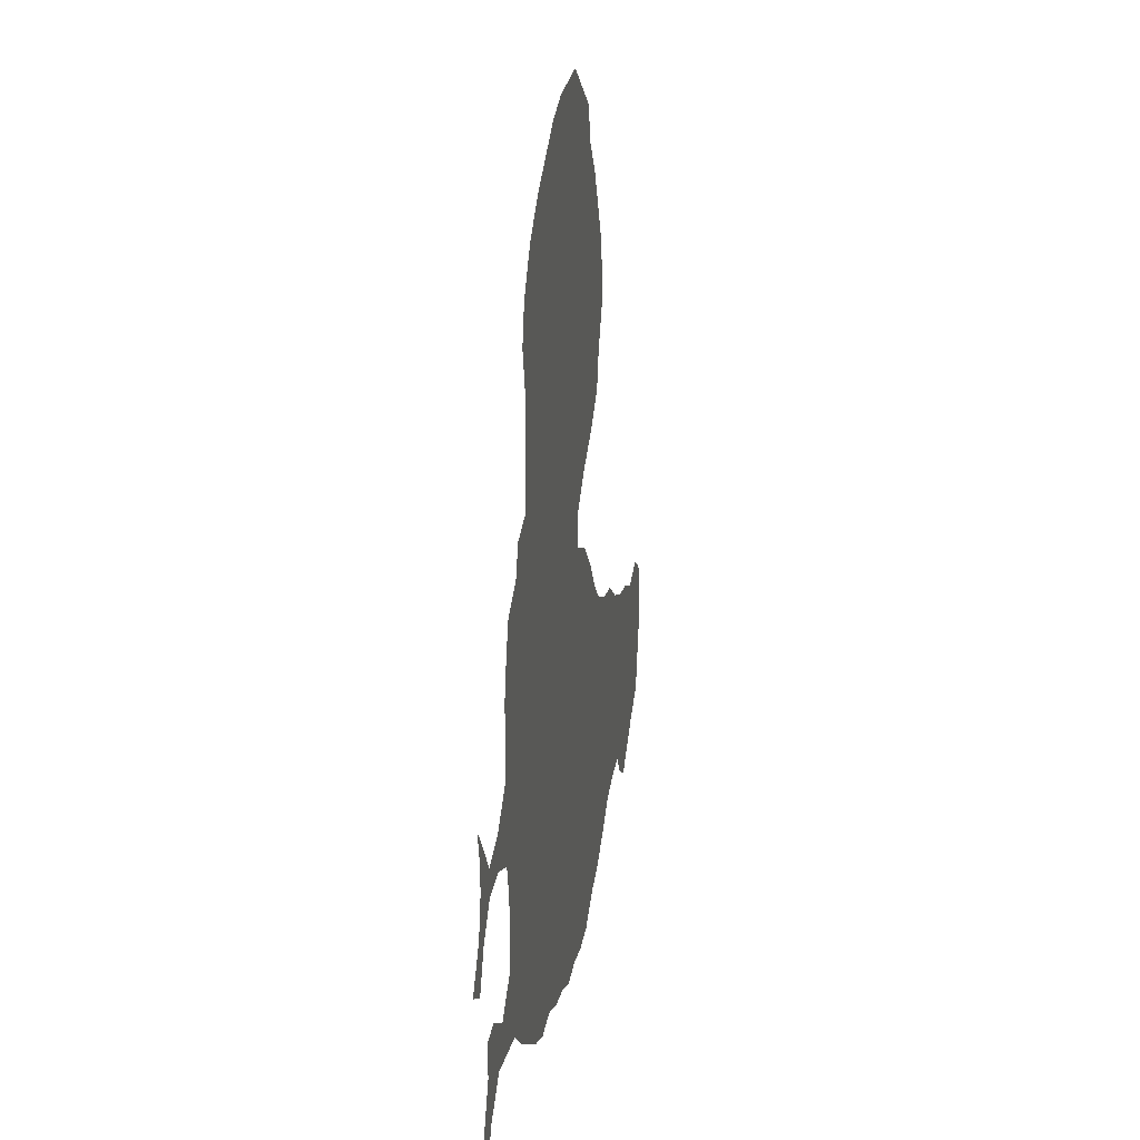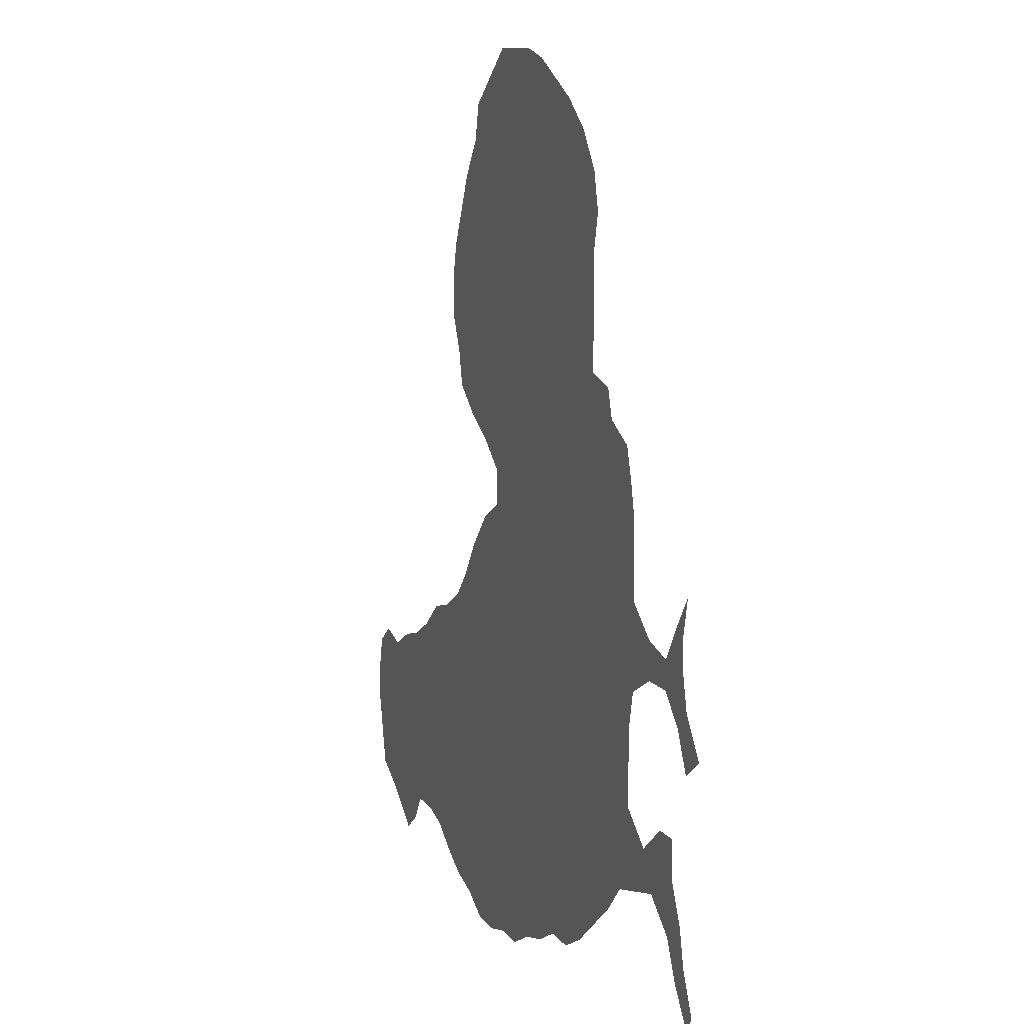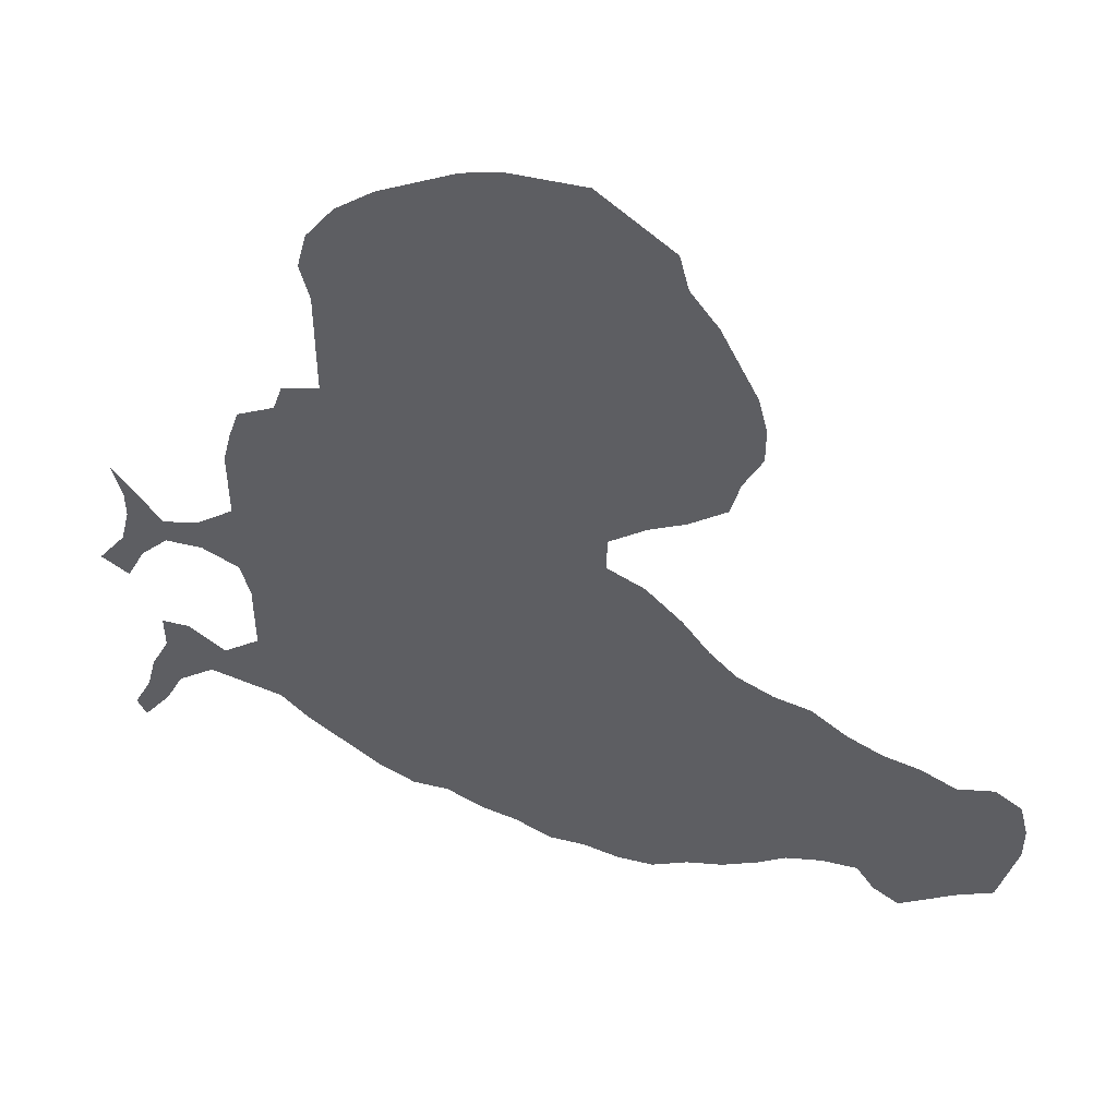
<metadata>
{"format":"obj","ext":"obj","renderer":"f3d","projection":"perspective","resolution":1024,"background":"white","views":[{"elev":27.4,"azim":-80.7,"up":"+Y"},{"elev":10.0,"azim":-109.7,"up":"+Y"},{"elev":49.3,"azim":15.0,"up":"+Y"}]}
</metadata>
<code>
v 0.03922 0.451 0
v 0.02941 0.4902 0
v 0.0534 0.4585 0
v 0.07843 0.4216 0
v 0.1177 0.4314 0
v 0.1569 0.4608 0
v 0.1569 0.4993 0
v 0.1569 0.5392 0
v 0.1657 0.5749 0
v 0.1765 0.6078 0
v 0.2157 0.6274 0
v 0.2255 0.6569 0
v 0.2647 0.6667 0
v 0.2647 0.7067 0
v 0.2647 0.7458 0
v 0.2647 0.7843 0
v 0.2549 0.8235 0
v 0.2647 0.8628 0
v 0.2941 0.902 0
v 0.3333 0.9314 0
v 0.3733 0.9513 0
v 0.4118 0.9706 0
v 0.451 0.9804 0
v 0.4909 0.9804 0
v 0.5294 0.9804 0
v 0.5653 0.9534 0
v 0.6078 0.9216 0
v 0.6177 0.8823 0
v 0.6471 0.8431 0
v 0.665 0.8072 0
v 0.6863 0.7647 0
v 0.6961 0.7255 0
v 0.6961 0.6863 0
v 0.6765 0.6471 0
v 0.6667 0.6078 0
v 0.6274 0.5784 0
v 0.5882 0.5588 0
v 0.549 0.5294 0
v 0.549 0.4902 0
v 0.5882 0.4706 0
v 0.6274 0.4314 0
v 0.6569 0.3922 0
v 0.6863 0.3628 0
v 0.7255 0.3431 0
v 0.7647 0.3333 0
v 0.8039 0.3039 0
v 0.8431 0.2843 0
v 0.8823 0.2745 0
v 0.9216 0.2549 0
v 0.9608 0.2647 0
v 0.9902 0.2451 0
v 1 0.2059 0
v 1 0.1667 0
v 0.99 0.1267 0
v 0.9804 0.08823 0
v 0.9412 0.06863 0
v 0.9112 0.04867 0
v 0.8823 0.02941 0
v 0.8529 0.04902 0
v 0.8333 0.07843 0
v 0.7941 0.07843 0
v 0.7549 0.06863 0
v 0.7255 0.04902 0
v 0.6863 0.02941 0
v 0.6471 0.01961 0
v 0.6078 0 0
v 0.5686 0 0
v 0.5294 0.009804 0
v 0.4902 0.009804 0
v 0.451 0.02941 0
v 0.4118 0.03922 0
v 0.3725 0.05882 0
v 0.3333 0.05882 0
v 0.2941 0.07843 0
v 0.2542 0.1084 0
v 0.2157 0.1373 0
v 0.1863 0.1667 0
v 0.1478 0.1763 0
v 0.1078 0.1863 0
v 0.06863 0.1569 0
v 0.04902 0.1177 0
v 0.01961 0.07843 0
v 0.009804 0.09804 0
v 0.02941 0.1373 0
v 0.03922 0.1765 0
v 0.05882 0.2157 0
v 0.05882 0.2549 0
v 0.08823 0.2549 0
v 0.1275 0.2255 0
v 0.1667 0.2549 0
v 0.1667 0.2948 0
v 0.1667 0.3333 0
v 0.1569 0.3725 0
v 0.1177 0.3922 0
v 0.07843 0.3922 0
v 0.04902 0.3628 0
v 0.02941 0.3235 0
v 0 0.3431 0
v 0.02941 0.3824 0
v 0.03922 0.4216 0
v 0.3984 0.6025 0
v 0.5213 0.9228 0
v 0.5228 0.9548 0
v 0.2571 0.6373 0
v 0.3814 0.5627 0
v 0.03147 0.1152 0
v 0.4703 0.7871 0
v 0.4543 0.8247 0
v 0.04487 0.4575 0
v 0.1976 0.5905 0
v 0.4789 0.9081 0
v 0.3092 0.8637 0
v 0.4908 0.2416 0
v 0.5847 0.426 0
v 0.4635 0.2728 0
v 0.5234 0.2159 0
v 0.6362 0.6261 0
v 0.6563 0.7044 0
v 0.7241 0.2081 0
v 0.7528 0.3026 0
v 0.9587 0.2261 0
v 0.9664 0.1881 0
v 0.8782 0.07664 0
v 0.9129 0.1059 0
v 0.03059 0.3589 0
v 0.3199 0.09688 0
v 0.2744 0.1768 0
v 0.3457 0.3917 0
v 0.2726 0.3719 0
v 0.6892 0.1862 0
v 0.6462 0.1791 0
v 0.5913 0.03212 0
v 0.6015 0.1932 0
v 0.07159 0.1873 0
v 0.09252 0.219 0
v 0.1862 0.2056 0
v 0.43 0.6368 0
v 0.6128 0.686 0
v 0.8362 0.194 0
v 0.8013 0.2082 0
v 0.3462 0.4365 0
v 0.3476 0.4829 0
v 0.1552 0.4156 0
v 0.2012 0.5569 0
v 0.1054 0.4098 0
v 0.05542 0.4289 0
v 0.4927 0.03719 0
v 0.5614 0.1945 0
v 0.4318 0.08084 0
v 0.1428 0.211 0
v 0.8686 0.1707 0
v 0.05788 0.3976 0
v 0.04929 0.1517 0
v 0.3182 0.7942 0
v 0.3139 0.5999 0
v 0.3555 0.7647 0
v 0.38 0.8447 0
v 0.2917 0.8257 0
v 0.3635 0.8062 0
v 0.5414 0.3694 0
v 0.5036 0.3872 0
v 0.4582 0.05877 0
v 0.7501 0.2657 0
v 0.7195 0.2784 0
v 0.8945 0.1933 0
v 0.4337 0.433 0
v 0.4096 0.3335 0
v 0.5033 0.3519 0
v 0.6504 0.2591 0
v 0.4372 0.1746 0
v 0.5479 0.9073 0
v 0.6444 0.7439 0
v 0.508 0.5985 0
v 0.4904 0.9425 0
v 0.4442 0.7161 0
v 0.8401 0.2404 0
v 0.806 0.254 0
v 0.2512 0.444 0
v 0.2682 0.5242 0
v 0.2256 0.1749 0
v 0.441 0.4836 0
v 0.6111 0.2845 0
v 0.568 0.303 0
v 0.3099 0.7567 0
v 0.4871 0.5666 0
v 0.3407 0.632 0
v 0.4671 0.5271 0
v 0.5361 0.8375 0
v 0.7215 0.1655 0
v 0.5735 0.8086 0
v 0.4655 0.8692 0
v 0.3951 0.8849 0
v 0.4504 0.943 0
v 0.4368 0.8991 0
v 0.5745 0.3461 0
v 0.743 0.1318 0
v 0.8668 0.1207 0
v 0.9488 0.1504 0
v 0.3154 0.3005 0
v 0.2905 0.1278 0
v 0.2086 0.2369 0
v 0.2426 0.3359 0
v 0.3631 0.2355 0
v 0.6746 0.1082 0
v 0.5842 0.111 0
v 0.6295 0.09643 0
v 0.5955 0.615 0
v 0.352 0.6732 0
v 0.5216 0.6652 0
v 0.5423 0.7358 0
v 0.8202 0.1183 0
v 0.7819 0.1284 0
v 0.2597 0.4047 0
v 0.2915 0.5624 0
v 0.2543 0.4854 0
v 0.5471 0.1192 0
v 0.5105 0.1059 0
v 0.4832 0.1323 0
v 0.5341 0.3317 0
v 0.8683 0.2201 0
v 0.3582 0.5981 0
v 0.7075 0.1289 0
v 0.4857 0.3154 0
v 0.3664 0.9103 0
v 0.3683 0.1253 0
v 0.4443 0.2262 0
v 0.4751 0.4516 0
v 0.7317 0.2443 0
v 0.5103 0.4264 0
v 0.6817 0.2879 0
v 0.5506 0.5638 0
v 0.3008 0.7228 0
v 0.4946 0.4934 0
v 0.6459 0.306 0
v 0.501 0.1735 0
v 0.6479 0.3476 0
v 0.5142 0.5313 0
v 0.2373 0.2103 0
v 0.2458 0.5574 0
v 0.5589 0.04039 0
v 0.4344 0.5991 0
v 0.7667 0.2268 0
v 0.5123 0.8804 0
v 0.6962 0.2487 0
v 0.4099 0.1948 0
v 0.5783 0.3857 0
v 0.5264 0.2988 0
v 0.5367 0.2612 0
v 0.5777 0.2658 0
v 0.3354 0.3443 0
v 0.3098 0.3723 0
v 0.4269 0.2639 0
v 0.3917 0.2811 0
v 0.6476 0.1359 0
v 0.3988 0.6659 0
v 0.4757 0.6515 0
v 0.4709 0.61 0
v 0.5081 0.7659 0
v 0.4944 0.7271 0
v 0.1927 0.3949 0
v 0.4237 0.8565 0
v 0.3356 0.8336 0
v 0.3193 0.5256 0
v 0.2672 0.6024 0
v 0.2996 0.4945 0
v 0.2053 0.4758 0
v 0.581 0.8981 0
v 0.5699 0.1547 0
v 0.6084 0.2416 0
v 0.716 0.09079 0
v 0.6045 0.6514 0
v 0.2124 0.5187 0
v 0.3922 0.7821 0
v 0.4086 0.8174 0
v 0.3804 0.6358 0
v 0.4771 0.2021 0
v 0.6486 0.6671 0
v 0.3885 0.4106 0
v 0.3306 0.8957 0
v 0.4239 0.3831 0
v 0.4592 0.355 0
v 0.6746 0.2185 0
v 0.6365 0.219 0
v 0.9285 0.1986 0
v 0.3956 0.702 0
v 0.4028 0.7438 0
v 0.3933 0.4564 0
v 0.1975 0.4362 0
v 0.3949 0.4953 0
v 0.4189 0.53 0
v 0.9049 0.1531 0
v 0.4992 0.8097 0
v 0.6182 0.8135 0
v 0.5826 0.85 0
v 0.5448 0.4075 0
v 0.6141 0.3659 0
v 0.2498 0.2552 0
v 0.3021 0.2499 0
v 0.2009 0.322 0
v 0.1993 0.3563 0
v 0.6437 0.7796 0
v 0.8394 0.1522 0
v 0.2232 0.2951 0
v 0.3515 0.1622 0
v 0.3222 0.202 0
v 0.3636 0.3153 0
v 0.6118 0.1455 0
v 0.5894 0.07095 0
v 0.3082 0.6875 0
v 0.5489 0.6036 0
v 0.5677 0.6752 0
v 0.5595 0.6402 0
v 0.5907 0.7428 0
v 0.5754 0.7092 0
v 0.6041 0.7761 0
v 0.4838 0.6901 0
v 0.3005 0.4144 0
v 0.3007 0.4577 0
v 0.4937 0.8447 0
v 0.3377 0.562 0
v 0.5002 0.07198 0
v 0.5462 0.08114 0
v 0.626 0.04999 0
v 0.4507 0.5665 0
v 0.7126 0.3096 0
v 0.5239 0.1438 0
v 0.4676 0.09418 0
v 0.7636 0.1745 0
v 0.7774 0.2702 0
v 0.9527 0.1096 0
v 0.2832 0.2756 0
v 0.2773 0.2177 0
v 0.2657 0.3012 0
v 0.3718 0.1945 0
v 0.672 0.06523 0
v 0.4063 0.9274 0
v 0.3535 0.8709 0
v 0.5828 0.5856 0
v 0.758 0.09992 0
v 0.8049 0.1633 0
v 0.2325 0.3764 0
v 0.3023 0.6435 0
v 0.5217 0.5715 0
v 0.4369 0.1265 0
v 0.8989 0.2308 0
v 0.6808 0.152 0
v 0.4665 0.405 0
v 0.6093 0.325 0
v 0.2285 0.5882 0
v 0.5349 0.7981 0
v 0.253 0.1455 0
v 0.6173 0.7173 0
v 0.6818 0.3278 0
v 0.2901 0.3354 0
v 0.4005 0.2324 0
v 0.4393 0.3065 0
v 0.5139 0.6298 0
v 0.4573 0.7524 0
v 0.4653 0.1605 0
v 0.431 0.7838 0
v 0.5523 0.4476 0
v 0.3978 0.1509 0
v 0.3786 0.3632 0
v 0.4388 0.6775 0
v 0.3494 0.7212 0
v 0.3545 0.09233 0
v 0.5518 0.8727 0
v 0.6158 0.8476 0
v 0.5 0.2777 0
v 0.6136 0.4001 0
v 0.2039 0.2674 0
v 0.3126 0.1612 0
v 0.3321 0.1285 0
v 0.3459 0.2736 0
v 0.5586 0.7704 0
v 0.3326 0.2397 0
v 0.2261 0.4124 0
v 0.5301 0.7005 0
v 0.5175 0.4632 0
v 0.568 0.2291 0
v 0.5359 0.1769 0
v 0.3664 0.5256 0
v 0.5259 0.04755 0
v 0.3977 0.09549 0
v 0.4159 0.5701 0
f 196 328 189
f 26 267 27
f 24 103 25
f 24 174 103
f 16 158 17
f 11 104 12
f 195 160 219
f 81 106 82
f 54 330 55
f 359 170 344
f 9 144 110
f 16 154 158
f 336 224 192
f 39 361 40
f 34 117 35
f 32 118 33
f 49 345 284
f 54 53 198
f 96 125 97
f 72 366 73
f 226 115 252
f 77 76 180
f 65 323 66
f 79 135 134
f 73 366 126
f 32 172 118
f 15 232 184
f 44 120 45
f 49 121 50
f 46 329 177
f 57 123 58
f 367 243 188
f 145 94 143
f 1 146 109
f 68 147 69
f 353 234 230
f 42 296 236
f 70 162 71
f 86 135 87
f 150 89 135
f 136 90 150
f 161 168 160
f 211 60 197
f 127 332 238
f 152 99 125
f 4 146 152
f 153 84 106
f 80 134 153
f 164 230 244
f 324 290 187
f 23 193 24
f 267 28 27
f 103 26 25
f 26 171 267
f 103 102 26
f 26 102 171
f 158 112 18
f 158 18 17
f 104 13 12
f 67 240 68
f 106 83 82
f 106 84 83
f 330 56 55
f 177 329 242
f 243 191 319
f 137 275 101
f 20 224 21
f 110 11 10
f 192 261 194
f 22 336 193
f 249 183 248
f 114 41 40
f 117 36 35
f 118 277 33
f 31 172 32
f 30 301 31
f 212 196 339
f 242 119 328
f 140 177 242
f 121 122 52
f 51 121 52
f 122 198 53
f 52 122 53
f 124 198 291
f 330 124 56
f 124 291 197
f 125 98 97
f 125 99 98
f 126 200 74
f 73 126 74
f 250 128 251
f 74 200 75
f 136 201 90
f 355 253 203
f 222 346 204
f 66 132 67
f 134 135 86
f 75 351 76
f 22 193 23
f 18 112 19
f 157 261 192
f 19 112 279
f 174 111 102
f 117 207 36
f 277 138 271
f 275 208 186
f 137 257 256
f 107 258 292
f 258 259 210
f 120 46 45
f 121 51 50
f 226 170 276
f 211 212 61
f 177 140 176
f 123 59 58
f 123 60 59
f 233 379 39
f 112 262 337
f 5 143 6
f 143 94 93
f 265 142 263
f 255 275 137
f 4 145 5
f 5 145 143
f 3 146 4
f 146 3 109
f 1 100 146
f 147 70 69
f 267 294 28
f 189 130 346
f 116 276 235
f 321 327 162
f 335 270 204
f 149 384 71
f 135 88 87
f 135 89 88
f 78 150 79
f 79 150 135
f 77 136 78
f 78 136 150
f 150 90 89
f 176 139 220
f 241 101 385
f 220 151 165
f 8 144 9
f 10 9 110
f 266 215 272
f 145 95 94
f 95 152 96
f 96 152 125
f 152 100 99
f 146 100 152
f 145 152 95
f 145 4 152
f 153 85 84
f 80 153 81
f 81 153 106
f 134 86 85
f 153 134 85
f 79 134 80
f 118 138 277
f 228 244 119
f 11 264 104
f 342 264 155
f 274 273 360
f 159 274 157
f 262 159 157
f 229 161 295
f 311 312 271
f 158 154 262
f 163 164 228
f 44 325 120
f 120 325 164
f 54 198 330
f 284 291 198
f 366 384 225
f 279 337 224
f 193 111 174
f 166 278 280
f 161 281 168
f 281 280 167
f 228 164 244
f 282 283 131
f 111 243 102
f 172 352 118
f 257 185 173
f 208 255 285
f 156 286 273
f 286 285 175
f 194 191 111
f 242 228 119
f 166 287 278
f 194 261 191
f 266 288 178
f 240 132 308
f 144 272 239
f 182 249 269
f 283 269 133
f 183 247 248
f 139 302 151
f 151 302 197
f 237 233 39
f 257 324 185
f 185 324 187
f 275 186 221
f 221 105 101
f 186 155 221
f 105 290 385
f 104 264 342
f 165 151 291
f 319 108 292
f 171 102 243
f 184 156 154
f 262 154 159
f 261 274 108
f 119 130 189
f 294 190 293
f 137 101 241
f 108 107 292
f 336 192 194
f 261 108 191
f 193 194 111
f 226 245 170
f 257 241 324
f 295 160 246
f 219 223 247
f 246 195 296
f 49 284 121
f 189 346 222
f 328 119 189
f 212 328 196
f 120 163 329
f 124 197 123
f 298 331 297
f 351 127 180
f 201 371 90
f 202 300 299
f 251 128 317
f 334 304 362
f 306 250 199
f 305 298 332
f 335 323 65
f 63 335 64
f 270 222 204
f 307 268 205
f 245 355 334
f 254 307 206
f 132 66 323
f 193 174 24
f 21 336 22
f 112 337 279
f 231 38 37
f 231 237 38
f 207 338 36
f 14 309 232
f 365 309 208
f 174 102 103
f 209 312 311
f 312 310 207
f 210 314 313
f 190 315 293
f 315 313 172
f 316 256 209
f 314 311 138
f 259 175 316
f 211 61 60
f 154 156 159
f 212 339 61
f 211 340 212
f 46 177 47
f 47 177 176
f 176 140 139
f 202 341 300
f 288 143 260
f 289 142 287
f 318 178 317
f 319 292 188
f 289 181 290
f 239 214 264
f 214 263 320
f 309 13 342
f 265 318 142
f 231 343 237
f 132 323 308
f 240 308 322
f 322 216 217
f 236 348 234
f 216 326 217
f 326 381 235
f 327 218 344
f 340 140 328
f 220 139 151
f 48 220 345
f 345 220 165
f 346 131 254
f 222 196 189
f 270 196 222
f 353 230 325
f 325 230 164
f 117 277 271
f 227 166 347
f 230 169 244
f 173 343 310
f 157 274 261
f 184 365 156
f 367 188 294
f 178 213 317
f 215 265 179
f 234 182 169
f 230 234 169
f 381 116 235
f 234 348 182
f 236 296 348
f 144 239 349
f 187 233 237
f 67 132 240
f 320 105 221
f 111 191 243
f 188 350 190
f 130 119 282
f 188 292 350
f 279 224 20
f 170 362 344
f 72 384 366
f 246 160 195
f 245 226 355
f 195 219 183
f 165 291 284
f 116 380 248
f 199 354 333
f 199 250 354
f 120 164 163
f 168 219 160
f 354 202 333
f 129 251 317
f 115 356 252
f 206 205 308
f 335 206 323
f 257 173 357
f 292 258 350
f 107 358 258
f 129 213 341
f 312 207 271
f 181 166 227
f 233 181 227
f 215 266 178
f 158 262 112
f 181 233 187
f 179 263 214
f 179 265 263
f 264 214 155
f 362 304 225
f 13 104 342
f 268 326 216
f 205 268 216
f 352 138 118
f 346 130 131
f 133 269 380
f 359 344 218
f 235 359 218
f 217 218 327
f 321 217 327
f 196 270 339
f 159 156 273
f 274 159 273
f 108 360 107
f 255 208 275
f 274 360 108
f 39 379 361
f 361 229 295
f 295 161 160
f 56 124 57
f 117 271 207
f 33 277 34
f 362 245 334
f 362 384 344
f 278 141 128
f 19 279 20
f 34 277 117
f 278 128 363
f 7 272 8
f 347 166 280
f 282 131 130
f 244 169 282
f 282 169 283
f 122 284 198
f 255 137 364
f 273 286 360
f 156 365 286
f 354 251 129
f 278 287 141
f 6 143 288
f 266 6 288
f 178 288 377
f 272 215 179
f 239 272 179
f 77 180 136
f 253 167 306
f 133 380 148
f 169 182 269
f 283 169 269
f 248 113 116
f 248 247 369
f 182 183 249
f 237 39 38
f 155 320 221
f 275 221 101
f 1 109 2
f 291 151 197
f 197 60 123
f 191 108 319
f 171 367 267
f 171 243 367
f 15 184 16
f 16 184 154
f 293 30 29
f 140 242 328
f 28 294 368
f 368 294 293
f 294 188 190
f 228 242 163
f 115 226 113
f 113 226 276
f 170 245 362
f 114 295 246
f 369 115 113
f 248 369 113
f 183 219 247
f 41 370 42
f 41 114 370
f 348 195 183
f 121 284 122
f 127 238 180
f 332 298 297
f 299 92 91
f 299 300 92
f 128 141 317
f 301 172 31
f 213 129 317
f 297 303 371
f 304 305 372
f 225 373 366
f 225 304 373
f 363 128 250
f 203 374 376
f 203 253 374
f 335 65 64
f 133 148 268
f 307 133 268
f 206 307 205
f 252 356 253
f 254 131 307
f 204 254 206
f 308 323 206
f 310 343 231
f 14 232 15
f 14 13 309
f 310 338 207
f 311 271 138
f 357 173 310
f 313 352 172
f 265 215 318
f 293 301 30
f 293 315 301
f 190 375 315
f 305 376 298
f 364 137 256
f 341 377 260
f 210 378 314
f 223 115 369
f 210 259 378
f 202 129 341
f 282 119 244
f 354 129 202
f 336 194 193
f 226 252 355
f 269 249 380
f 143 93 260
f 377 288 260
f 142 141 287
f 181 287 166
f 181 289 287
f 142 318 141
f 141 318 317
f 243 319 188
f 142 289 382
f 290 181 187
f 268 148 381
f 349 239 264
f 239 179 214
f 263 142 382
f 155 214 320
f 6 266 7
f 342 155 186
f 309 342 208
f 321 162 147
f 185 187 237
f 240 322 383
f 322 308 205
f 68 240 383
f 383 322 321
f 322 205 216
f 42 236 43
f 353 236 234
f 385 290 324
f 344 384 149
f 44 43 353
f 356 167 253
f 268 381 326
f 217 326 218
f 218 326 235
f 105 385 101
f 241 385 324
f 212 340 328
f 120 329 46
f 242 329 163
f 198 124 330
f 211 302 340
f 331 199 333
f 127 305 332
f 238 332 297
f 200 351 75
f 62 339 270
f 301 315 172
f 333 303 297
f 333 202 303
f 331 333 297
f 371 303 91
f 334 305 304
f 168 223 219
f 305 127 372
f 204 206 335
f 63 270 335
f 21 224 336
f 337 192 224
f 337 157 192
f 337 262 157
f 338 37 36
f 231 37 338
f 339 62 61
f 139 140 340
f 302 139 340
f 341 260 300
f 341 213 377
f 208 342 186
f 343 185 237
f 173 185 343
f 147 162 70
f 71 162 149
f 47 176 48
f 48 176 220
f 48 345 49
f 284 345 165
f 204 346 254
f 62 270 63
f 229 347 161
f 161 347 281
f 229 227 347
f 232 309 365
f 184 232 365
f 348 183 182
f 348 296 195
f 144 349 110
f 110 349 11
f 238 201 136
f 257 137 241
f 350 375 190
f 148 380 116
f 200 127 351
f 168 281 223
f 314 138 352
f 44 353 325
f 351 180 76
f 250 251 354
f 355 203 334
f 355 252 253
f 281 167 356
f 256 357 209
f 209 357 312
f 256 257 357
f 258 210 375
f 350 258 375
f 358 175 259
f 286 175 358
f 258 358 259
f 276 170 359
f 235 276 359
f 109 3 2
f 360 358 107
f 40 361 114
f 114 361 295
f 366 373 126
f 233 227 379
f 225 384 362
f 379 227 229
f 280 363 167
f 167 363 306
f 280 278 363
f 223 281 356
f 281 347 280
f 283 133 131
f 131 133 307
f 285 364 175
f 175 364 316
f 285 255 364
f 360 286 358
f 365 208 285
f 286 365 285
f 180 238 136
f 367 294 267
f 28 368 29
f 29 368 293
f 57 124 123
f 116 113 276
f 370 114 246
f 8 272 144
f 247 223 369
f 370 296 42
f 370 246 296
f 331 298 199
f 297 371 201
f 371 91 90
f 297 201 238
f 302 211 197
f 303 202 299
f 373 372 200
f 372 127 200
f 373 200 126
f 373 304 372
f 334 203 305
f 306 363 250
f 374 199 298
f 374 306 199
f 376 374 298
f 374 253 306
f 303 299 91
f 310 231 338
f 43 236 353
f 312 357 310
f 318 215 178
f 313 314 352
f 375 210 313
f 203 376 305
f 315 375 313
f 178 377 213
f 316 364 256
f 378 209 311
f 378 316 209
f 223 356 115
f 314 378 311
f 379 229 361
f 378 259 316
f 300 93 92
f 300 260 93
f 380 249 248
f 382 290 105
f 382 289 290
f 11 349 264
f 320 382 105
f 148 116 381
f 322 217 321
f 320 263 382
f 68 383 147
f 147 383 321
f 384 72 71
f 7 266 272
f 162 327 149
f 149 327 344

</code>
